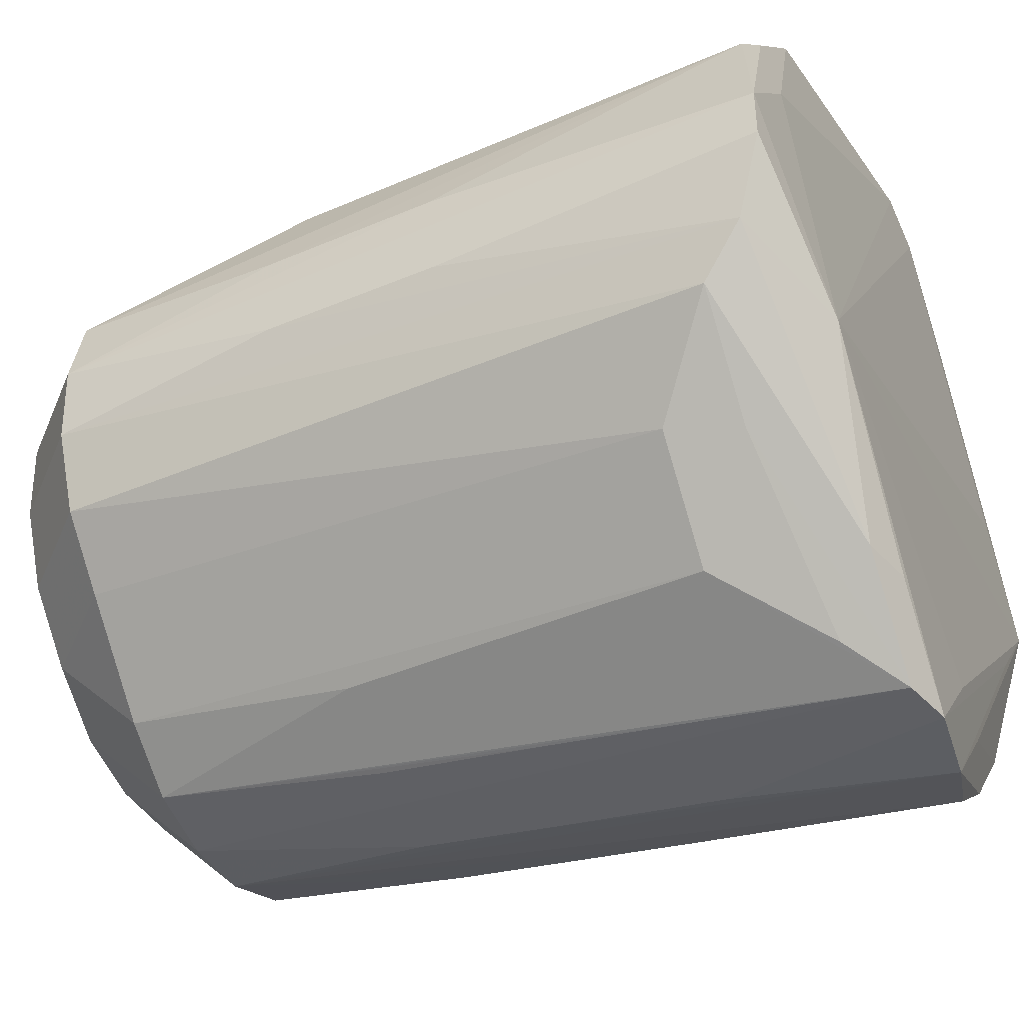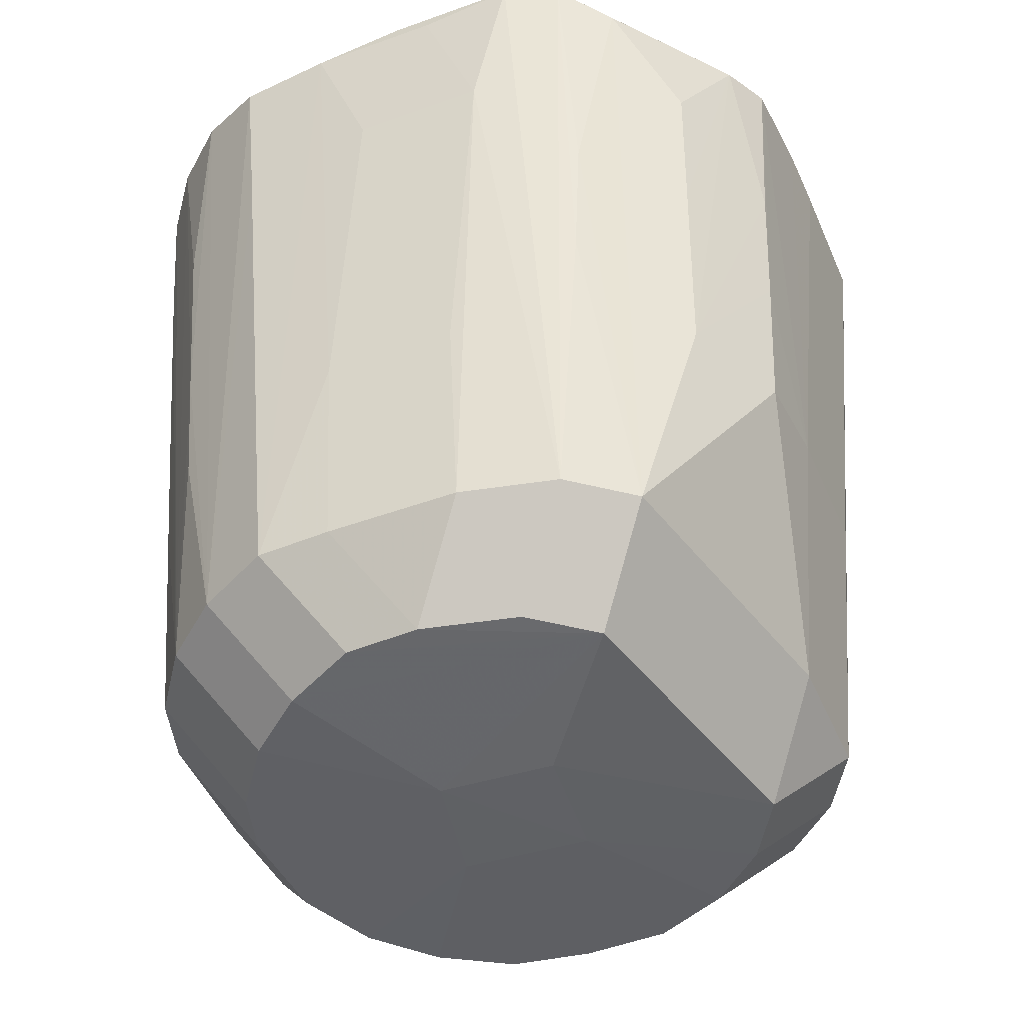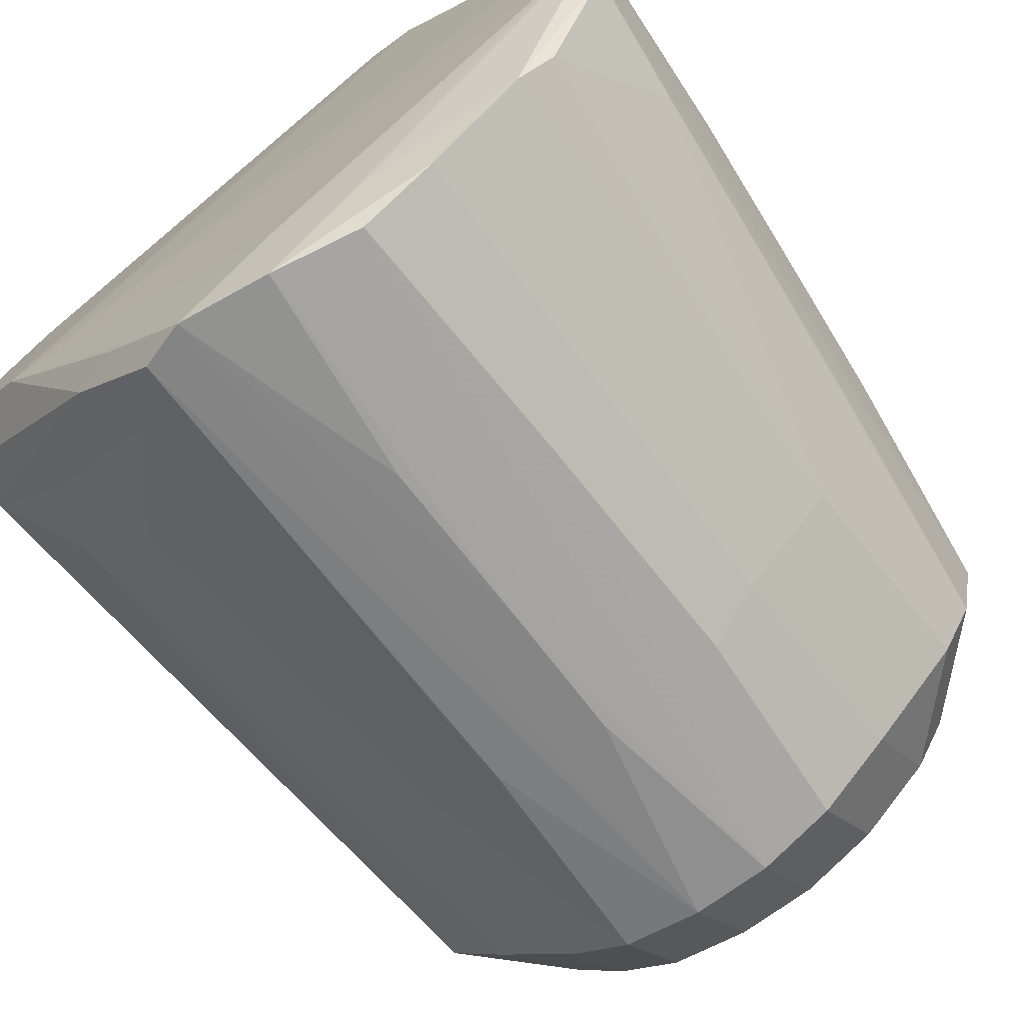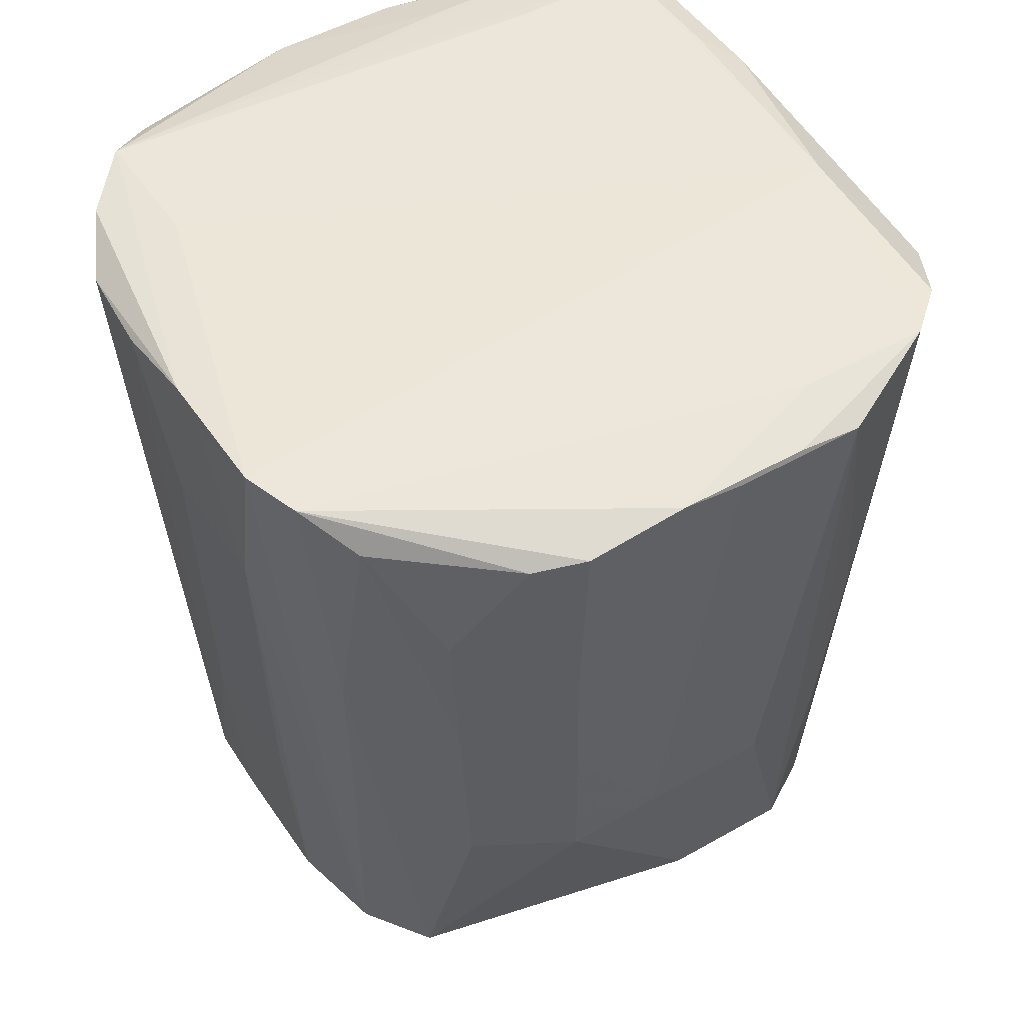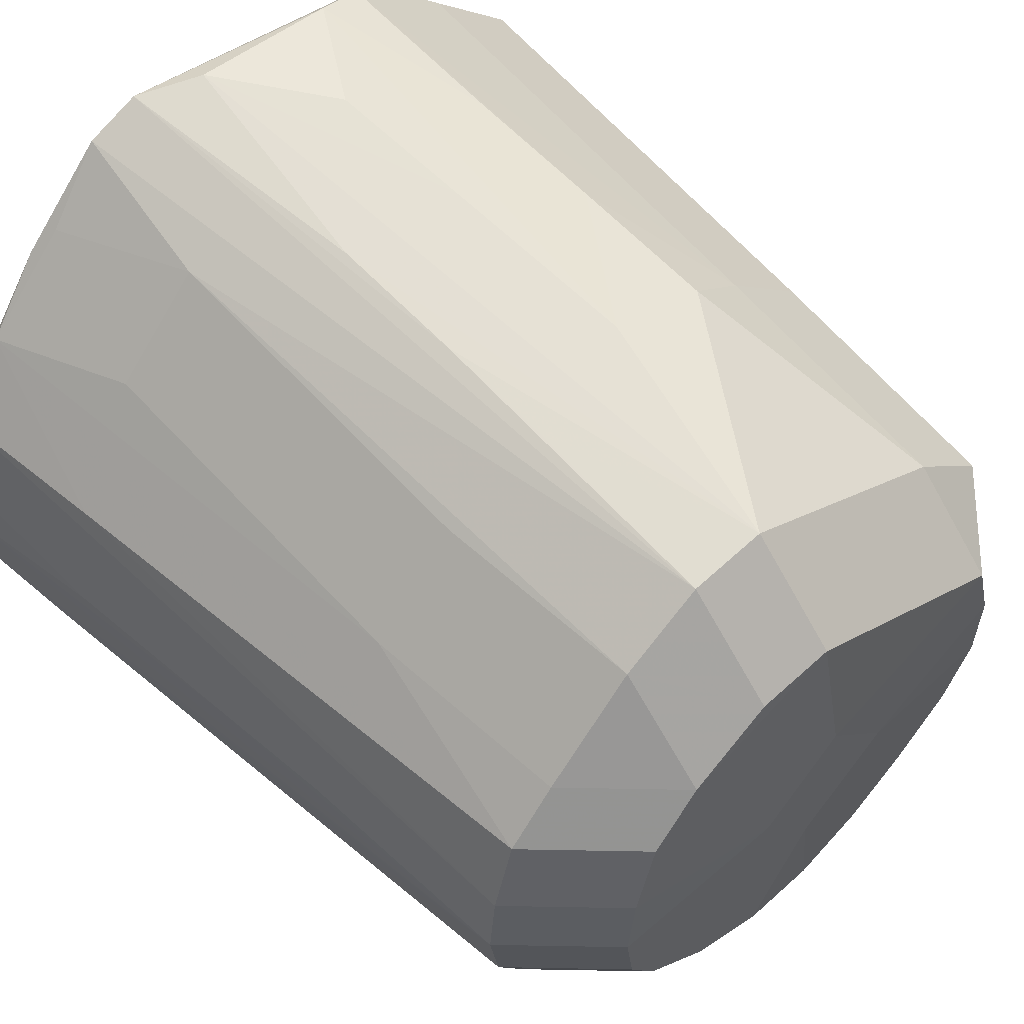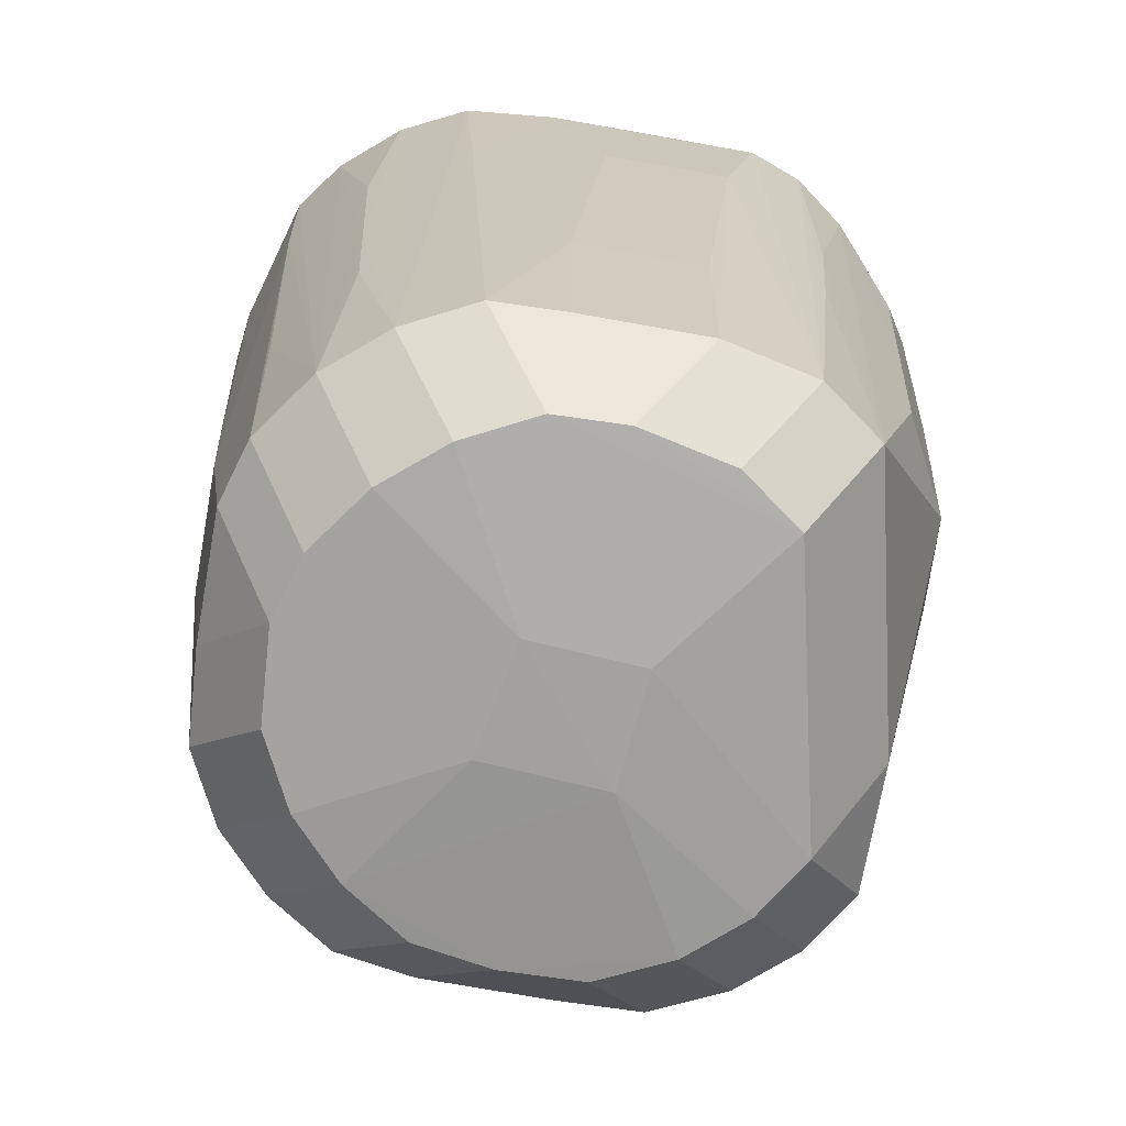
<metadata>
{"format":"obj","ext":"obj","renderer":"f3d","projection":"perspective","resolution":1024,"background":"white","views":[{"elev":-39.1,"azim":-66.4,"up":"+Y"},{"elev":-47.0,"azim":157.4,"up":"+Z"},{"elev":-68.9,"azim":36.2,"up":"+Y"},{"elev":48.8,"azim":-167.5,"up":"+Z"},{"elev":56.9,"azim":136.1,"up":"+Y"},{"elev":-72.4,"azim":124.8,"up":"+Z"}]}
</metadata>
<code>
v 0.02159 0.01555 -0.0004025
v 0.01446 0.02268 -0.0004025
v 0.02871 -0.006844 0.01486
v 0.006021 0.0007091 -0.02547
v 0.02748 -0.006942 0.0009491
v 0.02843 0.001816 -0.0002685
v 0.03096 -0.006099 0.03994
v -0.02857 -0.001825 0.001308
v -0.01032 -0.02852 0.03715
v -0.02445 -0.01004 -0.01699
v -0.01732 -0.01004 -0.02412
v 0.01141 -0.02569 -0.0006503
v 0.02813 0.01058 0.02553
v -0.001757 -0.02666 -0.01725
v -0.001757 -0.01953 -0.02438
v 0.03115 0.004676 0.04081
v -0.03032 -0.006825 0.03837
v 0.02326 -0.01847 0.03965
v 0.01613 -0.02559 0.03965
v -0.006811 -0.02955 0.02483
v 0.01059 -0.02953 0.03959
v -0.02822 0.01275 0.03885
v -0.02109 0.01988 0.03885
v -0.00789 -0.02553 -0.01696
v -0.00789 -0.0184 -0.02408
v 0.02328 -0.01608 0.01277
v -0.006387 -0.0003796 -0.02546
v 0.02565 -0.007786 -0.01691
v 0.01852 -0.007786 -0.02404
v 0.003627 0.03103 0.03769
v 0.01027 -0.02453 -0.01692
v 0.01027 -0.0174 -0.02405
v 0.004333 -0.02643 -0.01724
v 0.004333 -0.0193 -0.02437
v 0.02675 -0.001486 -0.01721
v 0.01962 -0.001486 -0.02434
v -0.02897 0.005705 0.0141
v 0.02305 -0.0125 -0.01681
v 0.01592 -0.01963 -0.01681
v 0.01592 -0.0125 -0.02393
v -0.02004 -0.0148 -0.01692
v -0.01291 -0.02193 -0.01692
v -0.01291 -0.0148 -0.02405
v 0.02585 -0.01515 0.03885
v 0.02132 0.01883 0.02756
v 0.01419 0.02596 0.02756
v 0.008312 0.03019 0.0403
v -0.02467 0.0161 0.03925
v -0.01754 0.02323 0.03925
v -0.02551 0.007452 -0.01698
v -0.01838 0.01458 -0.01698
v -0.01838 0.007452 -0.02411
v -0.02642 -0.003951 -0.01732
v -0.01929 -0.003951 -0.02444
v 0.03002 -0.00672 0.02981
v -0.01118 0.02615 0.0004693
v -0.002784 0.02995 0.0169
v 0.03154 -0.001505 0.04145
v 0.02441 -0.008633 0.04145
v 0.02441 0.005623 0.04145
v 0.02627 0.004622 -0.01726
v 0.01914 0.004622 -0.02439
v 0.001157 0.02682 -0.01727
v 0.001157 0.01969 -0.0244
v -0.003228 0.0287 0.0009267
v -0.02345 -0.01726 0.02972
v -0.01632 -0.02439 0.02972
v 0.002133 -0.03045 0.02451
v -0.006877 -0.02747 0.001047
v -0.02677 0.001942 -0.01724
v -0.01964 0.001942 -0.02436
v -0.01128 0.02701 0.01213
v -0.01379 -0.02384 0.04078
v -0.006664 -0.03097 0.04078
v -0.00246 0.03086 0.02863
v 0.02477 0.01608 0.03945
v 0.01765 0.02321 0.03945
v -0.03141 0.003563 0.04036
v -0.02428 0.01069 0.04036
v -0.01131 0.0278 0.02302
v 0.02045 0.01465 -0.01688
v 0.01332 0.02178 -0.01688
v 0.01332 0.01465 -0.02401
v 0.006386 0.02823 0.008087
v -0.0005871 0.006524 -0.02544
v 0.0243 0.01055 -0.01695
v 0.01717 0.01055 -0.02408
v 0.002121 -0.02939 0.01134
v 0.0294 0.01048 0.03931
v 0.006446 0.02737 -0.001307
v 0.002 -0.02845 8.783e-05
v 0.01956 0.02111 0.04056
v 0.01243 0.02823 0.04056
v 0.03047 0.002022 0.02475
v -0.02363 0.01425 0.001246
v -0.0165 0.02137 0.001246
v 0.01115 -0.02428 0.04111
v 0.004019 -0.03141 0.04111
v -0.008015 0.02986 0.03744
v 0.007028 0.02585 -0.01695
v 0.007028 0.01873 -0.02408
v 0.006336 0.02913 0.01888
v -0.03175 -0.0007164 0.04051
v 0.02277 -0.01553 0.0005443
v 0.01564 -0.02266 0.0005443
v -0.02971 -0.00188 0.01511
v -0.02899 -0.01054 0.03511
v -0.02186 -0.01767 0.03511
v -0.02186 -0.01054 0.04224
v -0.00689 -0.02854 0.0134
v -0.01013 -0.02431 0.04198
v 0.004125 -0.02431 0.04198
v -0.003003 -0.03144 0.04198
v 0.0009151 -0.006819 -0.02542
v -0.01191 0.0284 0.03809
v 0.01117 -0.0275 0.01864
v 0.02927 0.001923 0.009709
v -0.02776 0.005823 0.0006169
v -0.01309 -0.02396 0.001122
f 47 109 93
f 113 109 111
f 58 109 112
f 112 109 113
f 60 109 58
f 93 109 60
f 49 47 115
f 79 47 49
f 109 47 79
f 35 61 6
f 58 7 35
f 99 47 30
f 99 115 47
f 80 115 99
f 30 47 102
f 102 63 30
f 55 35 7
f 7 44 55
f 55 44 104
f 85 64 4
f 4 27 85
f 85 52 64
f 27 52 85
f 56 63 51
f 28 35 5
f 94 16 58
f 89 16 61
f 58 16 92
f 92 89 76
f 16 89 92
f 19 21 116
f 19 116 105
f 105 116 12
f 105 12 31
f 31 39 105
f 103 70 8
f 53 8 70
f 22 37 78
f 78 48 22
f 78 70 103
f 78 37 70
f 103 109 78
f 109 79 78
f 98 21 19
f 98 59 113
f 83 82 81
f 83 87 64
f 84 102 47
f 90 63 84
f 63 102 84
f 51 52 50
f 95 50 22
f 18 44 7
f 18 7 58
f 58 97 18
f 72 115 80
f 63 56 65
f 56 72 65
f 80 99 65
f 65 72 80
f 1 86 81
f 76 86 1
f 3 28 5
f 55 28 3
f 5 35 3
f 35 55 3
f 16 94 117
f 6 61 117
f 61 16 117
f 117 94 58
f 58 35 117
f 117 35 6
f 61 86 13
f 13 89 61
f 13 86 76
f 76 89 13
f 12 116 33
f 31 12 33
f 33 116 21
f 33 91 14
f 21 98 33
f 71 52 27
f 103 8 106
f 68 98 113
f 34 15 114
f 114 15 27
f 114 27 4
f 4 36 114
f 43 15 25
f 77 46 93
f 100 63 90
f 100 46 82
f 93 46 100
f 100 47 93
f 100 84 47
f 90 84 100
f 118 50 70
f 70 37 118
f 118 37 22
f 22 50 118
f 96 56 51
f 96 72 56
f 115 72 96
f 96 23 49
f 49 115 96
f 26 18 104
f 104 44 26
f 44 18 26
f 75 99 30
f 76 1 45
f 82 46 2
f 62 36 4
f 4 64 62
f 64 87 62
f 91 33 88
f 88 33 98
f 98 68 88
f 88 68 113
f 113 14 88
f 14 91 88
f 54 71 27
f 54 43 11
f 27 15 54
f 15 43 54
f 8 53 17
f 17 106 8
f 103 106 17
f 17 109 103
f 10 66 107
f 107 53 10
f 107 17 53
f 41 43 42
f 41 66 10
f 42 24 119
f 67 42 119
f 101 83 64
f 57 65 99
f 99 75 57
f 57 75 30
f 30 63 57
f 63 65 57
f 39 40 38
f 38 55 104
f 38 28 55
f 29 114 36
f 29 40 114
f 34 114 32
f 114 40 32
f 74 14 113
f 67 119 74
f 24 20 74
f 74 119 24
f 69 24 14
f 14 74 69
f 69 74 20
f 67 74 9
f 17 107 73
f 109 17 73
f 73 111 109
f 110 20 24
f 24 69 110
f 110 69 20
f 108 9 74
f 67 9 108
f 59 112 113
f 58 112 59
f 52 63 64
f 51 63 52
f 93 60 92
f 92 60 58
f 49 48 78
f 78 79 49
f 58 59 98
f 98 97 58
f 83 86 87
f 81 86 83
f 23 48 49
f 22 48 23
f 18 105 104
f 19 105 18
f 97 98 18
f 18 98 19
f 14 15 33
f 33 15 34
f 71 50 52
f 70 50 71
f 24 15 14
f 25 15 24
f 24 43 25
f 42 43 24
f 93 92 77
f 77 92 76
f 50 95 96
f 51 50 96
f 22 23 96
f 96 95 22
f 45 77 76
f 46 77 45
f 2 1 81
f 81 82 2
f 46 45 2
f 2 45 1
f 87 86 62
f 62 86 61
f 61 35 62
f 35 36 62
f 10 53 54
f 11 10 54
f 70 71 54
f 54 53 70
f 41 10 11
f 11 43 41
f 67 66 41
f 41 42 67
f 64 63 101
f 63 100 101
f 82 83 101
f 101 100 82
f 104 105 38
f 38 105 39
f 29 36 35
f 35 28 29
f 28 38 29
f 29 38 40
f 32 33 34
f 31 33 32
f 32 39 31
f 32 40 39
f 73 74 113
f 113 111 73
f 74 73 108
f 108 73 107
f 108 66 67
f 108 107 66

</code>
